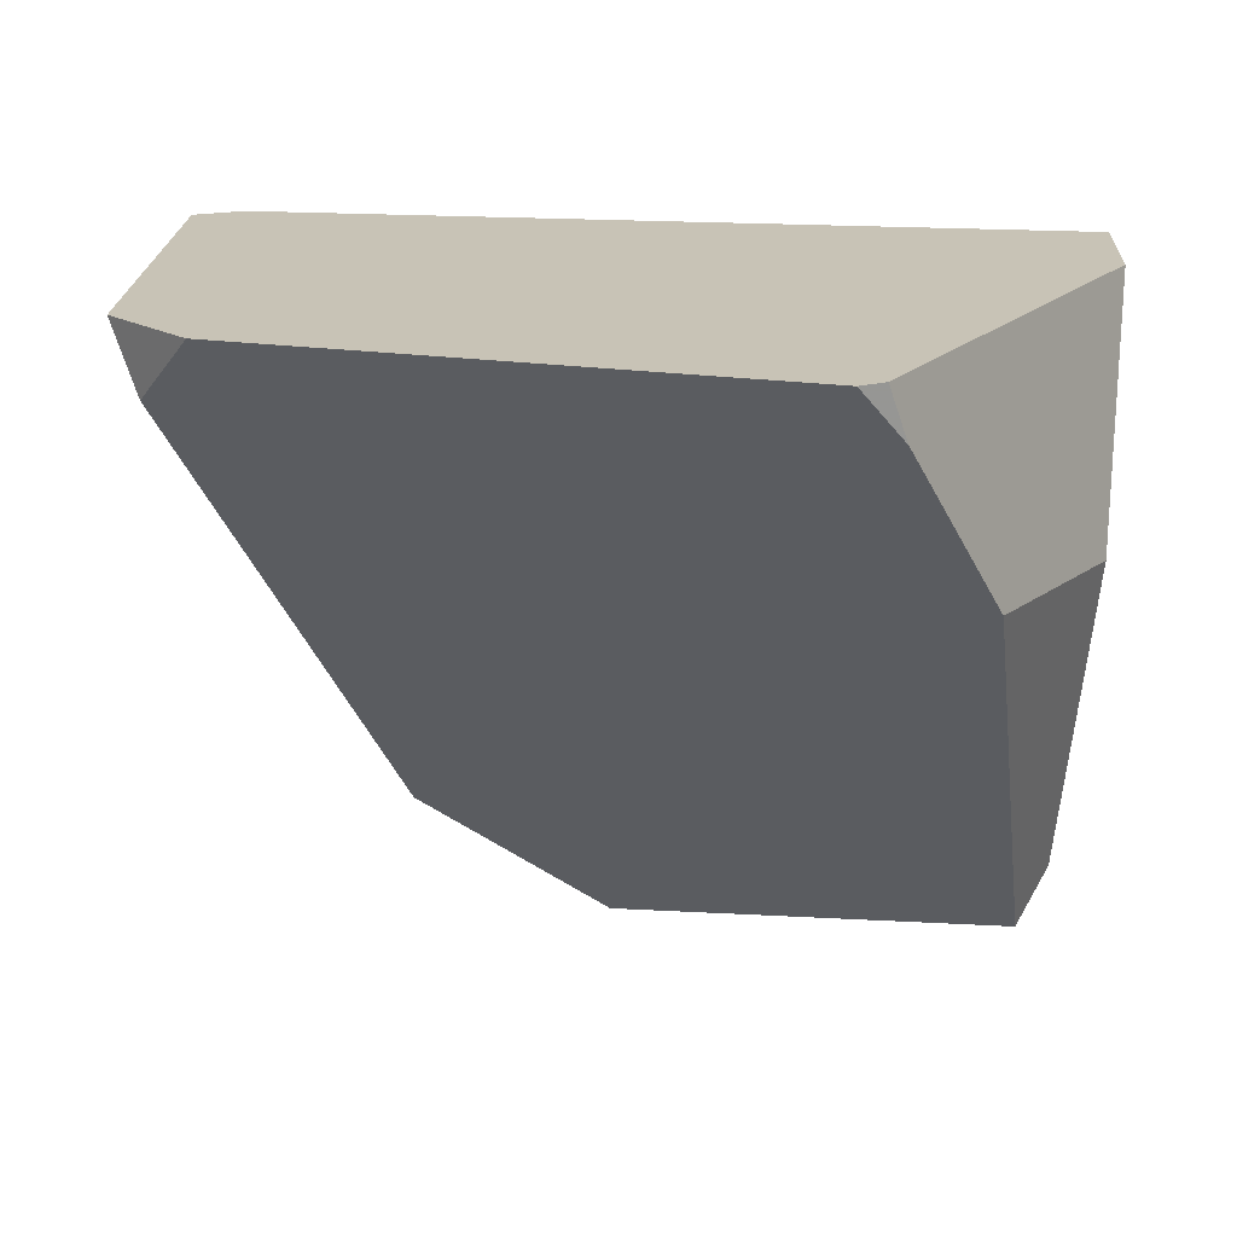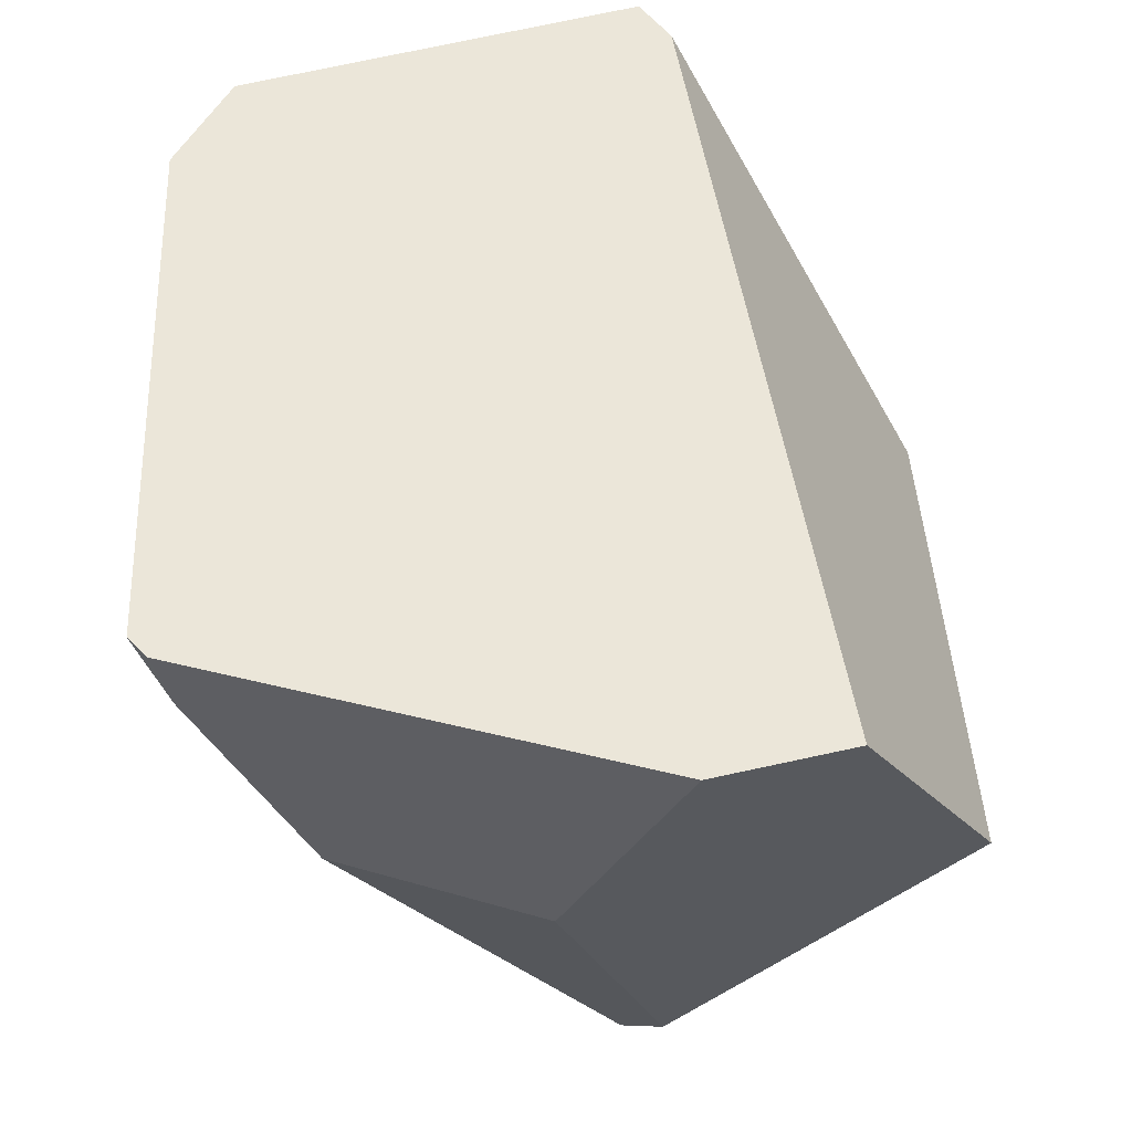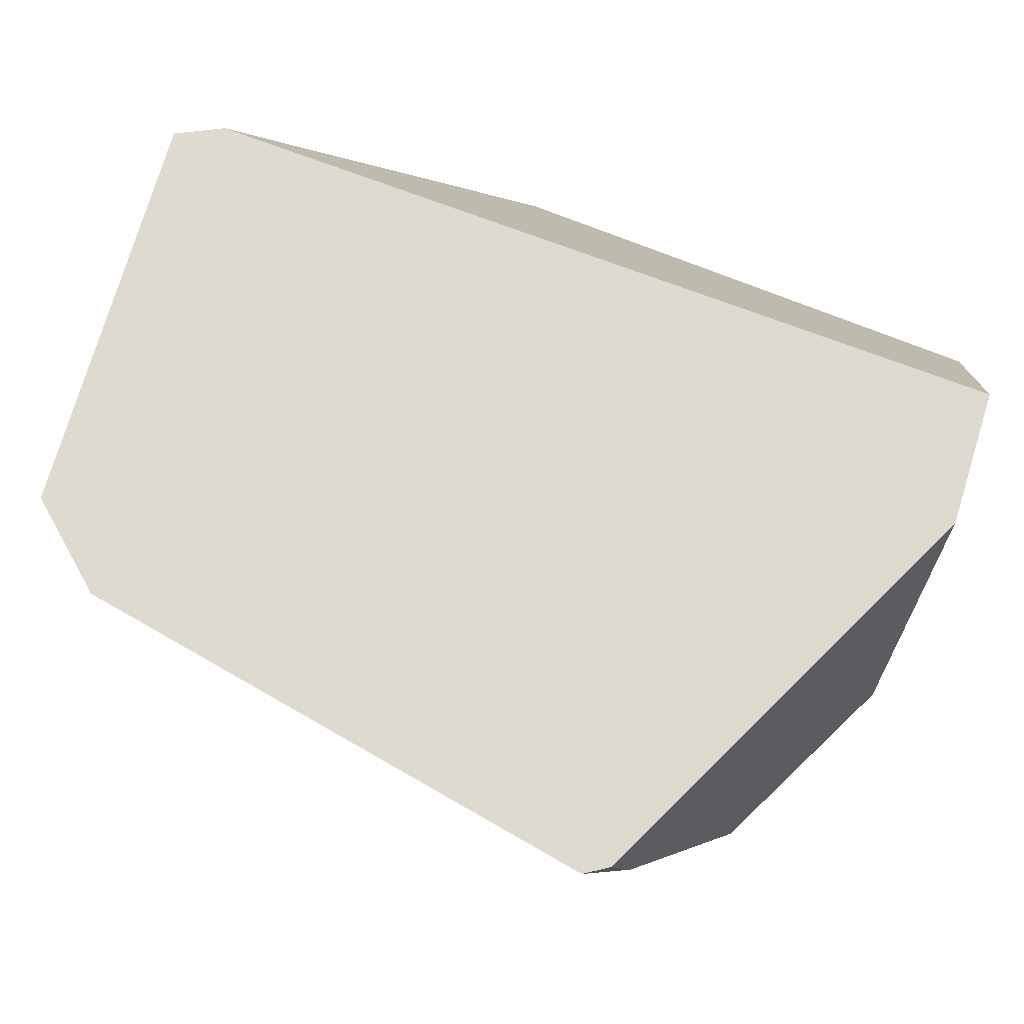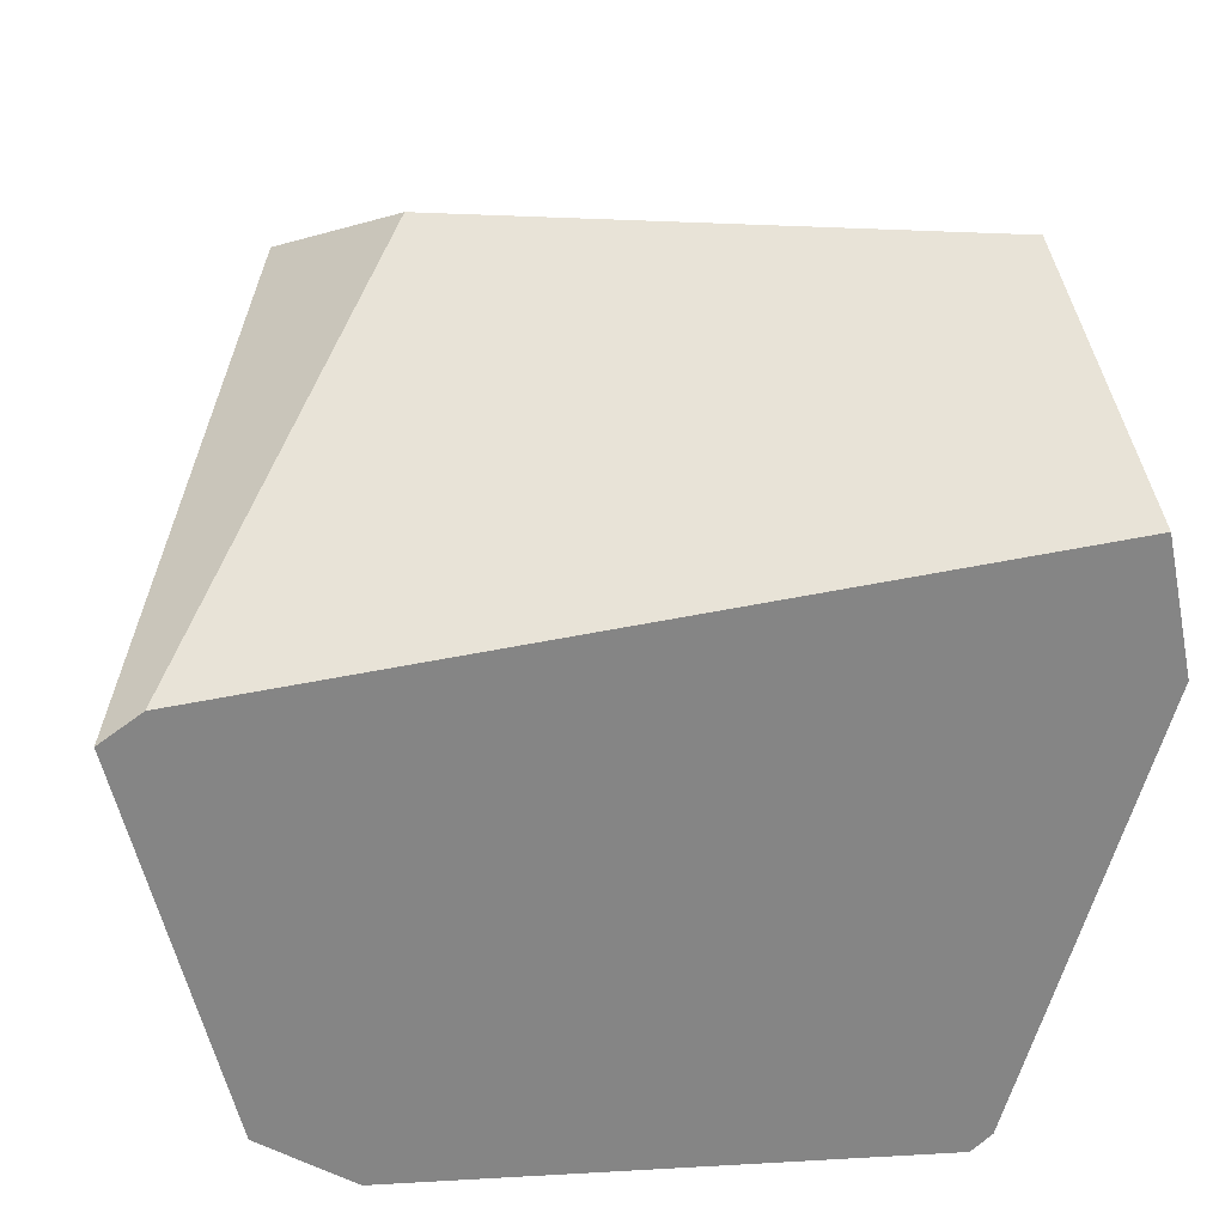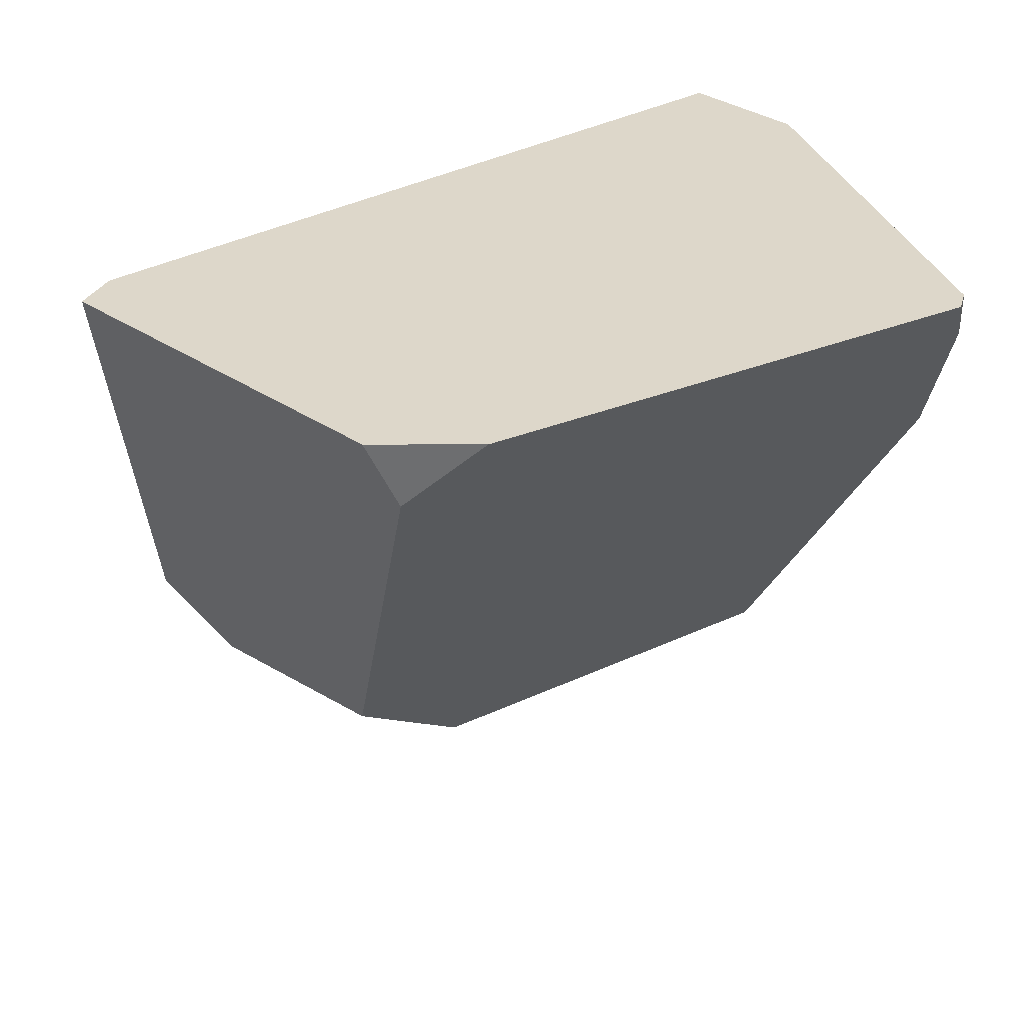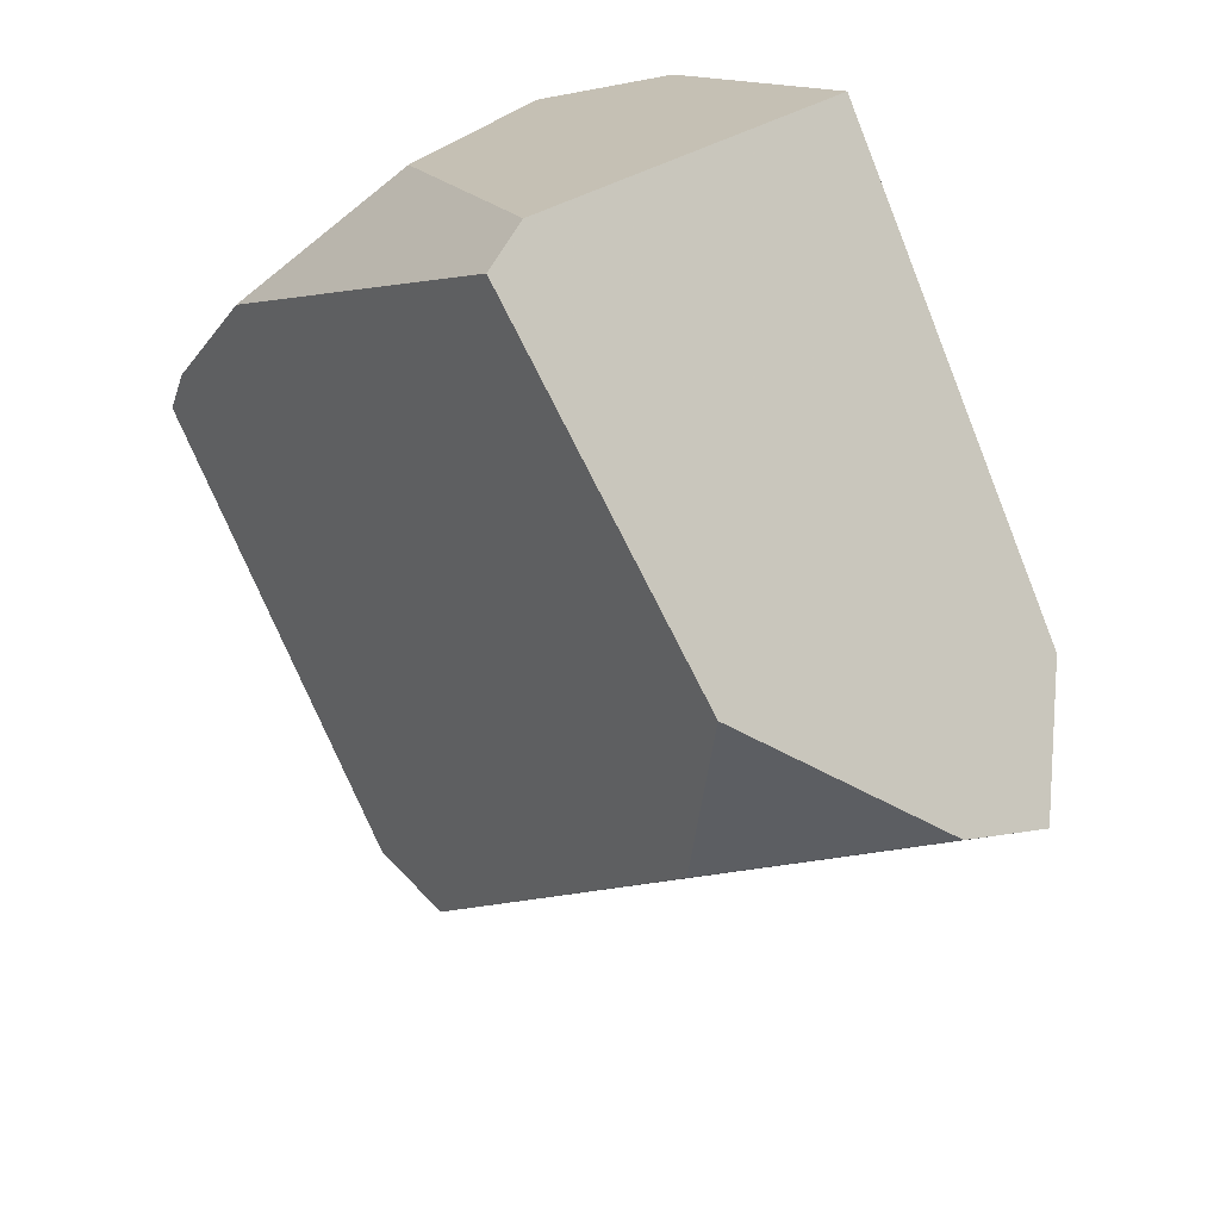
<metadata>
{"format":"obj","ext":"obj","renderer":"f3d","projection":"perspective","resolution":1024,"background":"white","views":[{"elev":19.5,"azim":15.0,"up":"+Z"},{"elev":56.4,"azim":88.1,"up":"+Z"},{"elev":70.8,"azim":29.1,"up":"+Z"},{"elev":28.6,"azim":-5.9,"up":"+Y"},{"elev":30.9,"azim":-31.8,"up":"+Z"},{"elev":-73.9,"azim":111.9,"up":"+Z"}]}
</metadata>
<code>
g Box001_Part_43_Part_023
v -0.00284 0.007661 -0.03102
v -0.02291 0.02147 -0.02084
v -0.0186 -0.0007147 -0.01829
v -0.02923 -0.02975 0.02485
v -0.03201 -0.02866 0.03102
v -0.02332 -0.03401 0.03102
v 0.02796 -0.03306 0.03102
v 0.02928 -0.03156 0.02619
v 0.02609 -0.03478 0.03102
v 0.02609 -0.03478 0.03102
v 0.04007 0.008778 0.03102
v 0.02796 -0.03306 0.03102
v -0.03699 0.01083 0.03102
v 0.03751 0.02138 0.03102
v -0.03201 -0.02866 0.03102
v -0.02332 -0.03401 0.03102
v -0.04086 0.008036 0.03102
v -0.02291 0.02147 -0.02084
v -0.01611 0.03426 -0.005731
v -0.02713 0.02829 -0.01454
v 0.03449 0.004035 -0.02652
v -0.00284 0.007661 -0.03102
v 0.03307 0.03478 0.005832
v 0.0367 0.007746 -0.02208
v -0.01611 0.03426 -0.005731
v 0.03751 0.02138 0.03102
v -0.03699 0.01083 0.03102
v 0.03307 0.03478 0.005832
v -0.04086 0.008036 0.03102
v -0.02291 0.02147 -0.02084
v -0.02713 0.02829 -0.01454
v -0.0186 -0.0007147 -0.01829
v -0.02923 -0.02975 0.02485
v -0.03201 -0.02866 0.03102
v 0.03449 0.004035 -0.02652
v 0.02928 -0.03156 0.02619
v 0.03516 -0.02113 0.01065
v 0.02609 -0.03478 0.03102
v -0.00284 0.007661 -0.03102
v -0.02923 -0.02975 0.02485
v -0.02332 -0.03401 0.03102
v -0.0186 -0.0007147 -0.01829
v 0.03449 0.004035 -0.02652
v 0.04086 -0.002231 0.00942
v 0.0367 0.007746 -0.02208
v 0.03516 -0.02113 0.01065
v -0.02713 0.02829 -0.01454
v -0.03699 0.01083 0.03102
v -0.04086 0.008036 0.03102
v -0.01611 0.03426 -0.005731
v 0.04007 0.008778 0.03102
v 0.0367 0.007746 -0.02208
v 0.04086 -0.002231 0.00942
v 0.03307 0.03478 0.005832
v 0.03751 0.02138 0.03102
v 0.02928 -0.03156 0.02619
v 0.04086 -0.002231 0.00942
v 0.03516 -0.02113 0.01065
v 0.04007 0.008778 0.03102
v 0.02796 -0.03306 0.03102
g Box001_Part_43_Part_023_0
f 3 2 1
f 6 5 4
f 9 8 7
f 12 11 10
f 11 13 10
f 14 13 11
f 13 15 10
f 15 16 10
f 17 15 13
f 20 19 18
f 19 21 18
f 21 22 18
f 23 21 19
f 24 21 23
f 27 26 25
f 28 25 26
f 31 30 29
f 30 32 29
f 32 33 29
f 33 34 29
f 37 36 35
f 36 38 35
f 38 39 35
f 40 39 38
f 41 40 38
f 42 39 40
f 45 44 43
f 46 43 44
f 49 48 47
f 50 47 48
f 53 52 51
f 52 54 51
f 54 55 51
f 58 57 56
f 57 59 56
f 59 60 56

</code>
